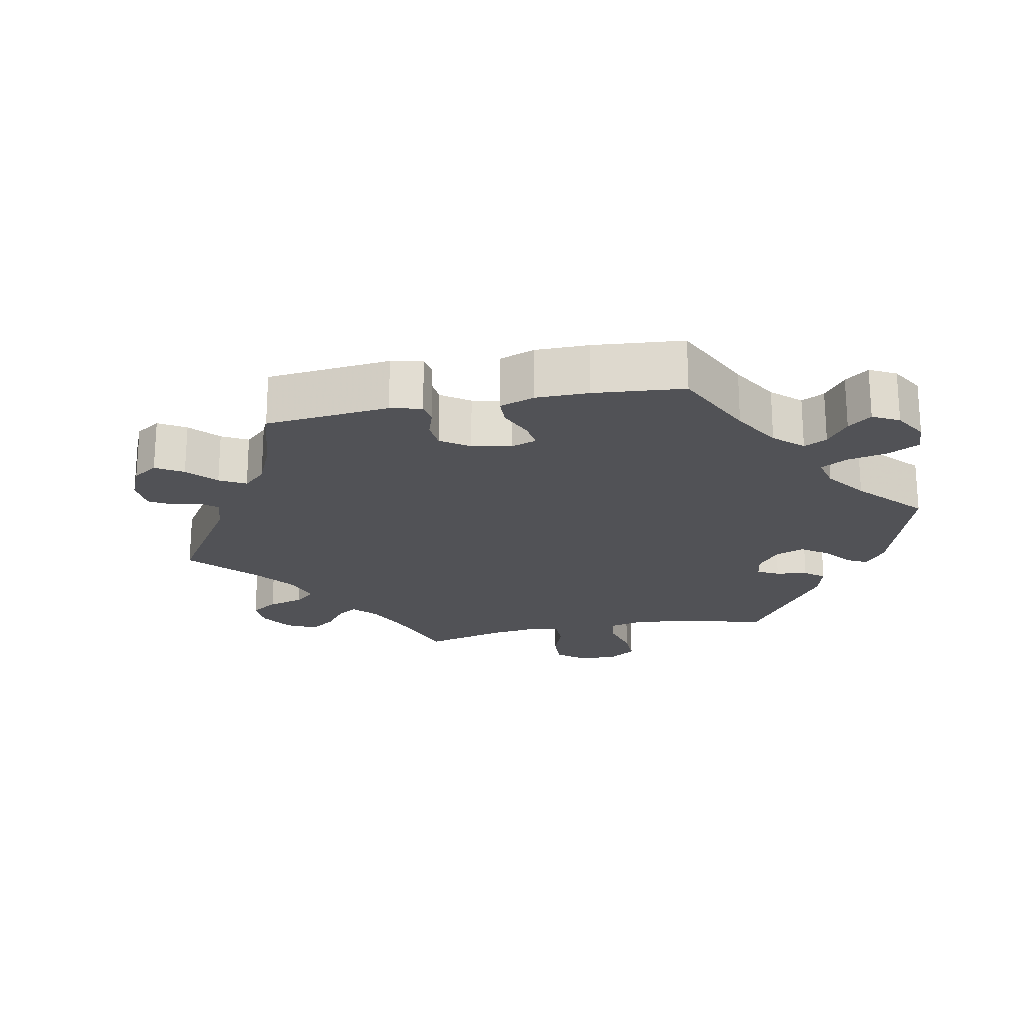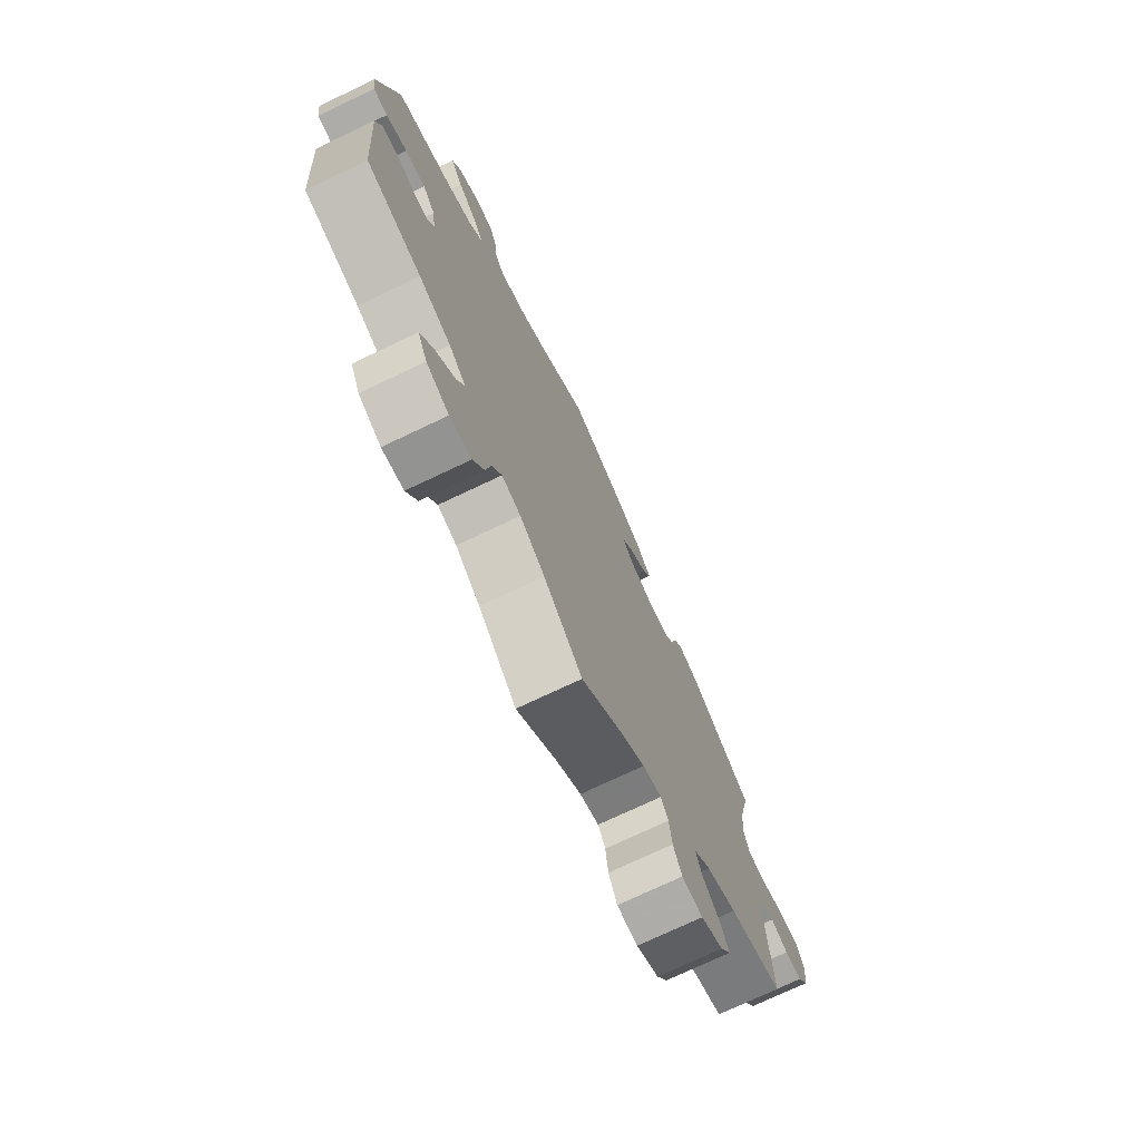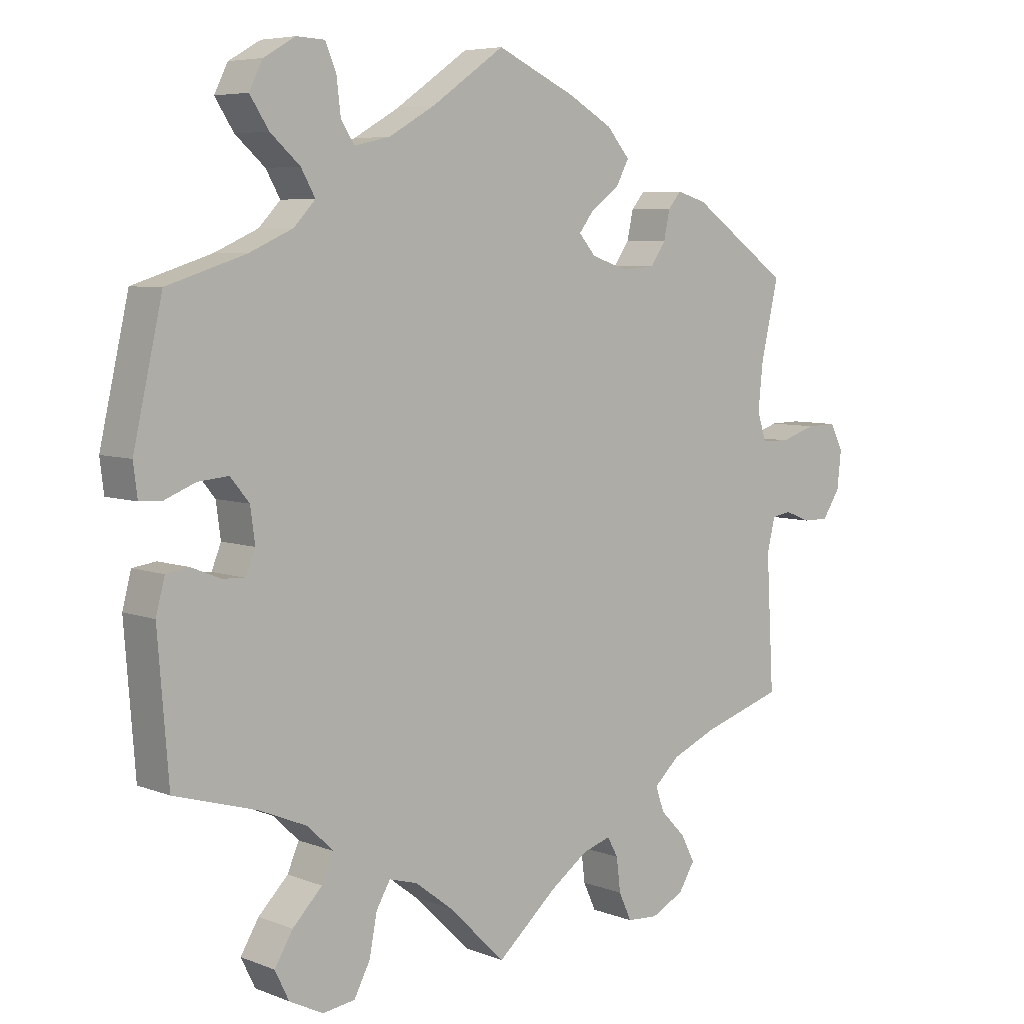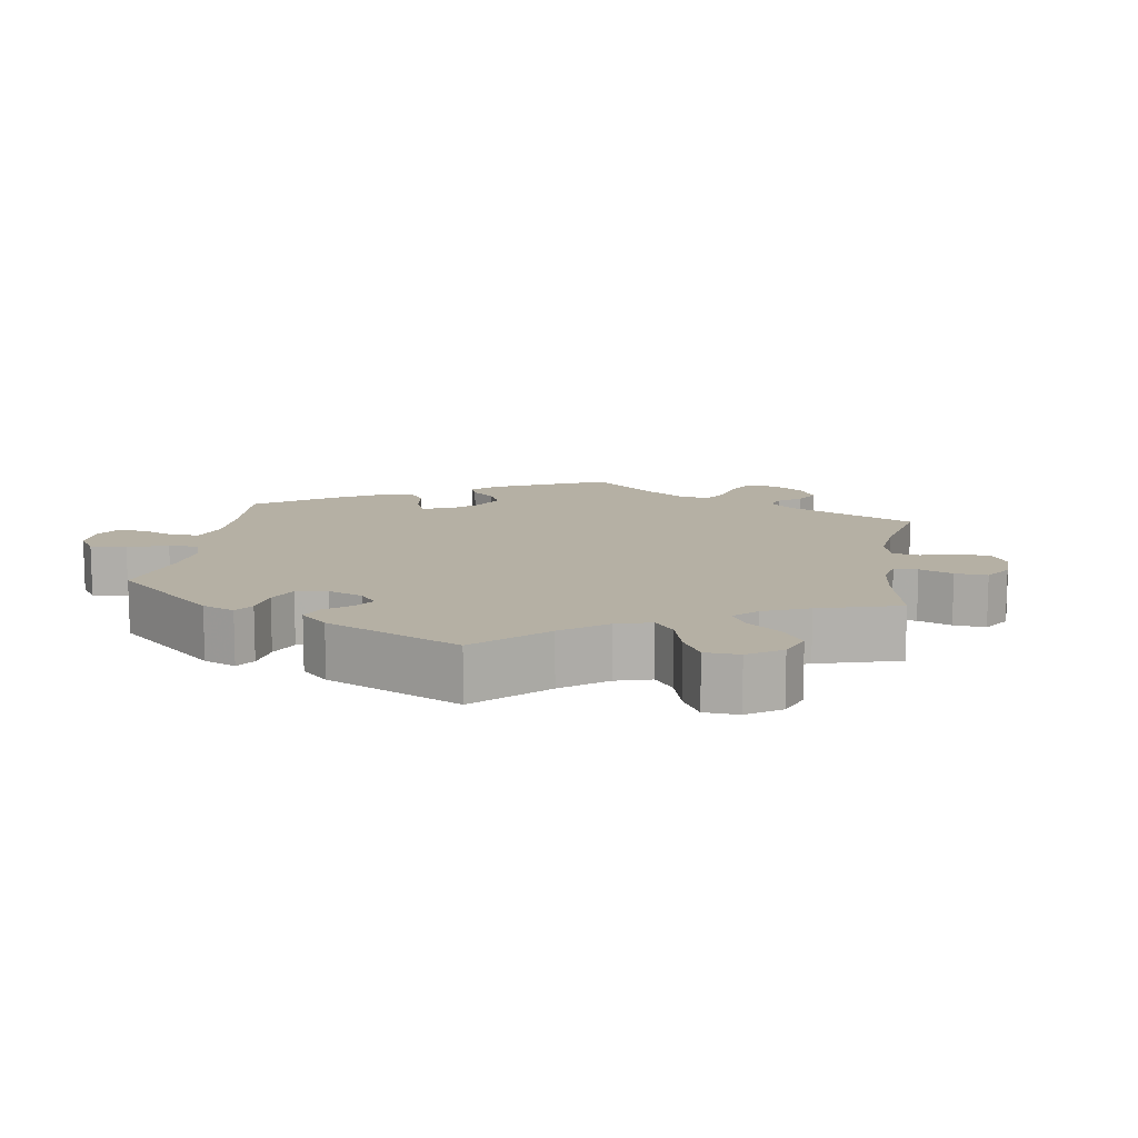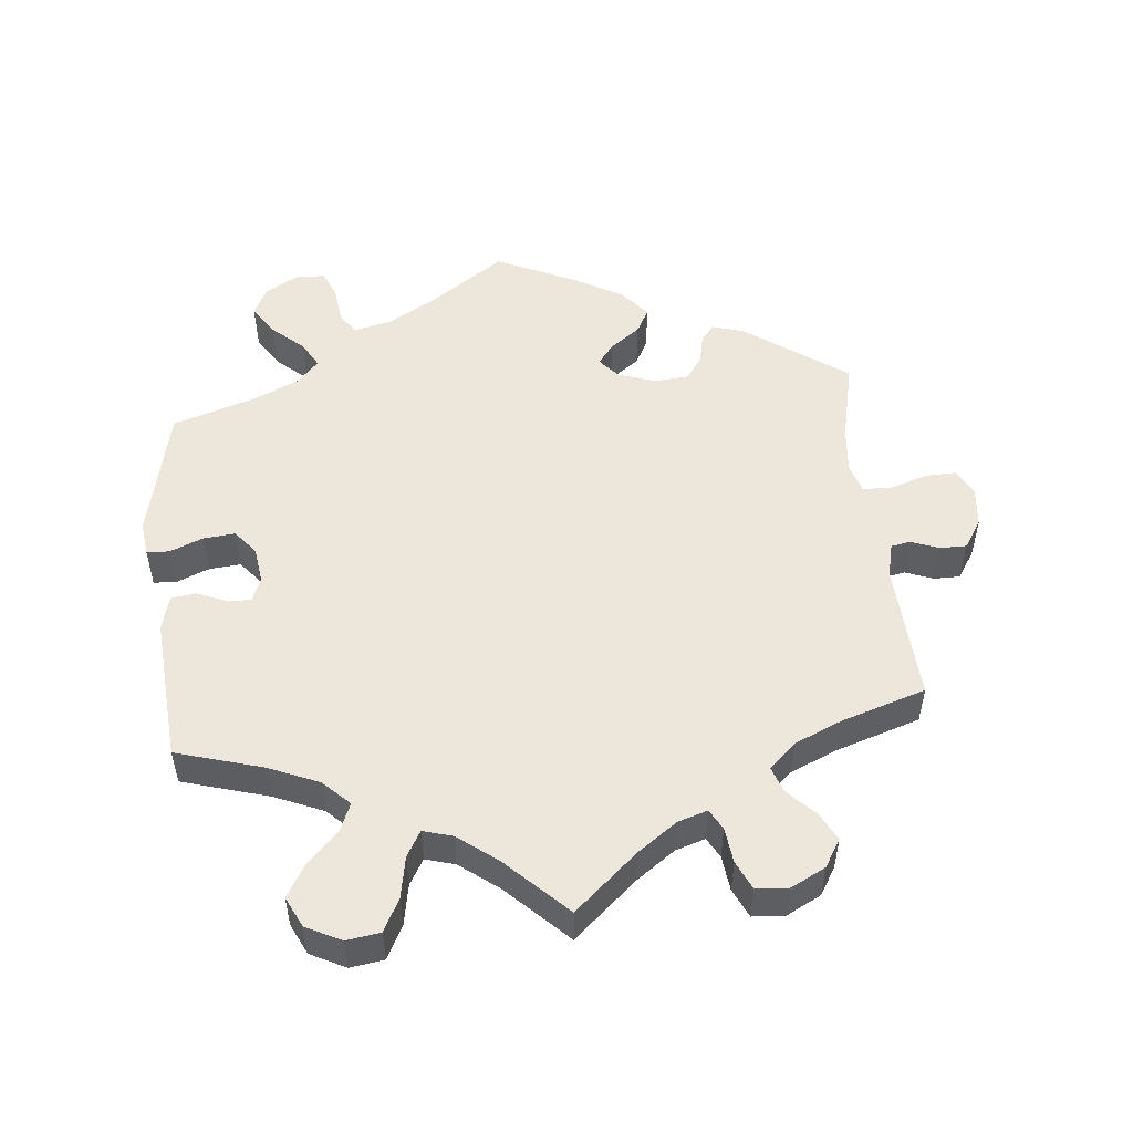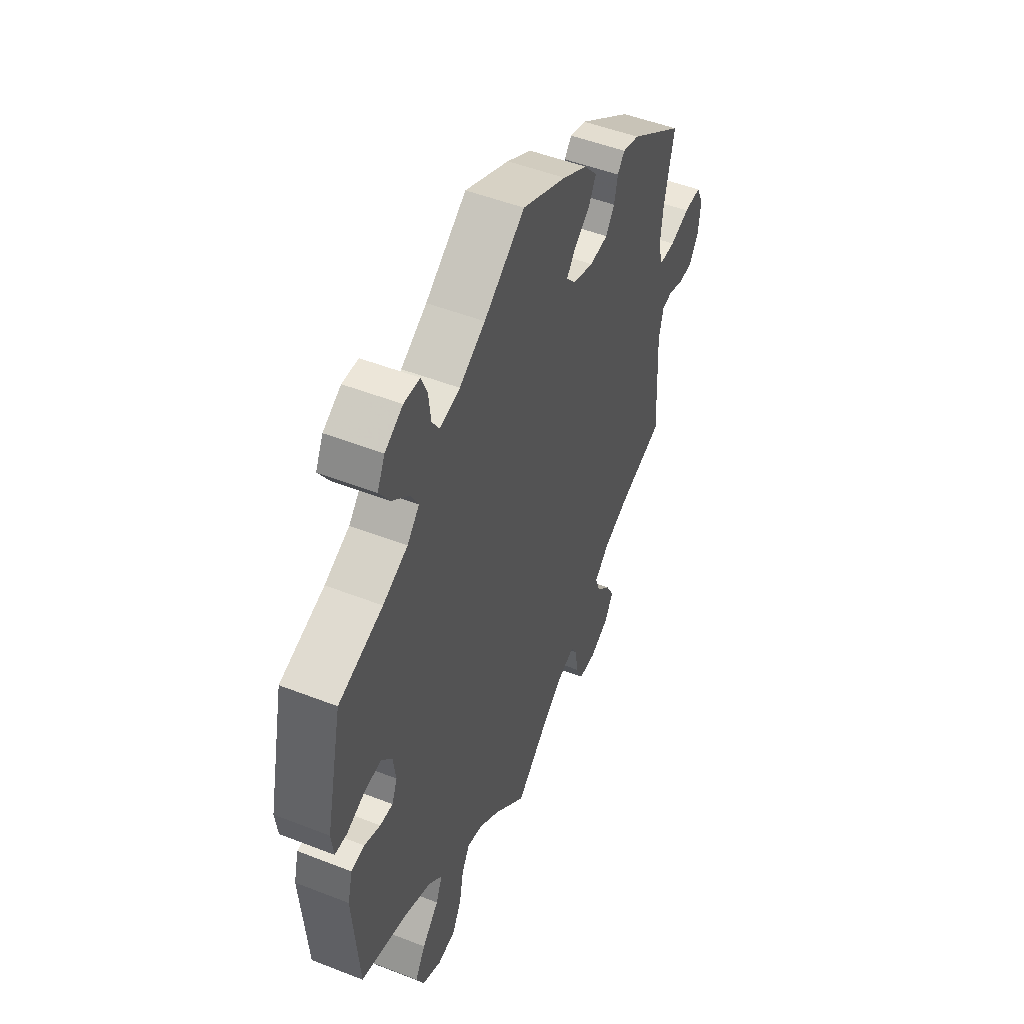
<metadata>
{"format":"obj","ext":"obj","renderer":"f3d","projection":"perspective","resolution":1024,"background":"white","views":[{"elev":-21.2,"azim":-18.6,"up":"+Y"},{"elev":-73.9,"azim":115.4,"up":"+Z"},{"elev":6.2,"azim":138.9,"up":"+Z"},{"elev":11.6,"azim":128.7,"up":"+Y"},{"elev":51.9,"azim":174.3,"up":"+Y"},{"elev":49.9,"azim":113.3,"up":"+Z"}]}
</metadata>
<code>
v -0.356 0.07 0.392
v -0.312 0.07 0.405
v -0.293 0.07 0.382
v -0.284 0.07 0.34
v -0.261 0.07 0.307
v -0.212 0.07 0.303
v -0.158 0.07 0.321
v -0.133 0.07 0.35
v -0.156 0.07 0.38
v -0.198 0.07 0.411
v -0.217 0.07 0.446
v -0.183 0.07 0.486
v -0.117 0.07 0.524
v 0 0.07 0.578
v 0.108 0.07 0.503
v 0.176 0.07 0.464
v 0.229 0.07 0.452
v 0.249 0.07 0.483
v 0.255 0.07 0.534
v 0.271 0.07 0.573
v 0.313 0.07 0.575
v 0.36 0.07 0.548
v 0.38 0.07 0.508
v 0.352 0.07 0.465
v 0.308 0.07 0.426
v 0.287 0.07 0.389
v 0.319 0.07 0.355
v 0.384 0.07 0.326
v 0.5 0.07 0.289
v 0.543 0.07 0.099
v 0.537 0.07 0.051
v 0.505 0.07 0.049
v 0.458 0.07 0.068
v 0.413 0.07 0.072
v 0.385 0.07 0.038
v 0.378 0.07 -0.013
v 0.392 0.07 -0.048
v 0.426 0.07 -0.046
v 0.468 0.07 -0.029
v 0.503 0.07 -0.034
v 0.516 0.07 -0.084
v 0.5 0.07 -0.289
v 0.377 0.07 -0.325
v 0.306 0.07 -0.355
v 0.269 0.07 -0.391
v 0.286 0.07 -0.431
v 0.33 0.07 -0.476
v 0.357 0.07 -0.521
v 0.336 0.07 -0.564
v 0.286 0.07 -0.589
v 0.238 0.07 -0.582
v 0.214 0.07 -0.536
v 0.203 0.07 -0.477
v 0.182 0.07 -0.441
v 0.14 0.07 -0.453
v 0.085 0.07 -0.495
v 0 0.07 -0.578
v -0.089 0.07 -0.5
v -0.145 0.07 -0.46
v -0.187 0.07 -0.447
v -0.203 0.07 -0.476
v -0.209 0.07 -0.526
v -0.228 0.07 -0.567
v -0.274 0.07 -0.57
v -0.323 0.07 -0.545
v -0.347 0.07 -0.506
v -0.326 0.07 -0.466
v -0.289 0.07 -0.428
v -0.276 0.07 -0.391
v -0.314 0.07 -0.356
v -0.381 0.07 -0.327
v -0.501 0.07 -0.289
v -0.49 0.07 -0.091
v -0.502 0.07 -0.042
v -0.53 0.07 -0.037
v -0.569 0.07 -0.052
v -0.607 0.07 -0.052
v -0.633 0.07 -0.012
v -0.639 0.07 0.044
v -0.62 0.07 0.082
v -0.575 0.07 0.081
v -0.523 0.07 0.064
v -0.481 0.07 0.065
v -0.468 0.07 0.107
v -0.475 0.07 0.175
v -0.501 0.07 0.289
v -0.356 0 0.392
v -0.312 0 0.405
v -0.293 0 0.382
v -0.284 0 0.34
v -0.261 0 0.307
v -0.212 0 0.303
v -0.158 0 0.321
v -0.133 0 0.35
v -0.156 0 0.38
v -0.198 0 0.411
v -0.217 0 0.446
v -0.183 0 0.486
v -0.117 0 0.524
v 0 0 0.578
v 0.108 0 0.503
v 0.176 0 0.464
v 0.229 0 0.452
v 0.249 0 0.483
v 0.255 0 0.534
v 0.271 0 0.573
v 0.313 0 0.575
v 0.36 0 0.548
v 0.38 0 0.508
v 0.352 0 0.465
v 0.308 0 0.426
v 0.287 0 0.389
v 0.319 0 0.355
v 0.384 0 0.326
v 0.5 0 0.289
v 0.543 0 0.099
v 0.537 0 0.051
v 0.505 0 0.049
v 0.458 0 0.068
v 0.413 0 0.072
v 0.385 0 0.038
v 0.378 0 -0.013
v 0.392 0 -0.048
v 0.426 0 -0.046
v 0.468 0 -0.029
v 0.503 0 -0.034
v 0.516 0 -0.084
v 0.5 0 -0.289
v 0.377 0 -0.325
v 0.306 0 -0.355
v 0.269 0 -0.391
v 0.286 0 -0.431
v 0.33 0 -0.476
v 0.357 0 -0.521
v 0.336 0 -0.564
v 0.286 0 -0.589
v 0.238 0 -0.582
v 0.214 0 -0.536
v 0.203 0 -0.477
v 0.182 0 -0.441
v 0.14 0 -0.453
v 0.085 0 -0.495
v 0 0 -0.578
v -0.089 0 -0.5
v -0.145 0 -0.46
v -0.187 0 -0.447
v -0.203 0 -0.476
v -0.209 0 -0.526
v -0.228 0 -0.567
v -0.274 0 -0.57
v -0.323 0 -0.545
v -0.347 0 -0.506
v -0.326 0 -0.466
v -0.289 0 -0.428
v -0.276 0 -0.391
v -0.314 0 -0.356
v -0.381 0 -0.327
v -0.501 0 -0.289
v -0.49 0 -0.091
v -0.502 0 -0.042
v -0.53 0 -0.037
v -0.569 0 -0.052
v -0.607 0 -0.052
v -0.633 0 -0.012
v -0.639 0 0.044
v -0.62 0 0.082
v -0.575 0 0.081
v -0.523 0 0.064
v -0.481 0 0.065
v -0.468 0 0.107
v -0.475 0 0.175
v -0.501 0 0.289
f 85 86 1 2
f 84 85 2 3
f 83 84 3 4
f 79 80 81 82
f 79 82 83
f 78 79 83
f 75 76 77 78
f 74 75 78 83
f 73 74 83 4
f 71 72 73 4
f 65 66 67 68
f 65 68 69
f 64 65 69
f 61 62 63 64
f 60 61 64 69
f 59 60 69 70
f 56 57 58
f 55 56 58 59
f 54 55 59 70
f 50 51 52 53
f 50 53 54
f 49 50 54
f 46 47 48 49
f 45 46 49 54
f 44 45 54 70
f 40 41 42 43
f 38 39 40 43
f 37 38 43 44
f 36 37 44 70
f 30 31 32 33
f 28 29 30 33
f 27 28 33 34
f 26 27 34 35
f 22 23 24 25
f 22 25 26
f 21 22 26
f 18 19 20 21
f 17 18 21 26
f 16 17 26 35
f 12 13 14 15
f 9 10 11 12
f 8 9 12 15
f 7 8 15 16
f 70 71 4 5
f 36 70 5 6
f 7 16 35 36
f 6 7 36
f 88 87 172 171
f 89 88 171 170
f 90 89 170 169
f 168 167 166 165
f 169 168 165
f 169 165 164
f 164 163 162 161
f 169 164 161 160
f 90 169 160 159
f 90 159 158 157
f 154 153 152 151
f 155 154 151
f 155 151 150
f 150 149 148 147
f 155 150 147 146
f 156 155 146 145
f 144 143 142
f 145 144 142 141
f 156 145 141 140
f 139 138 137 136
f 140 139 136
f 140 136 135
f 135 134 133 132
f 140 135 132 131
f 156 140 131 130
f 129 128 127 126
f 129 126 125 124
f 130 129 124 123
f 156 130 123 122
f 119 118 117 116
f 119 116 115 114
f 120 119 114 113
f 121 120 113 112
f 111 110 109 108
f 112 111 108
f 112 108 107
f 107 106 105 104
f 112 107 104 103
f 121 112 103 102
f 101 100 99 98
f 98 97 96 95
f 101 98 95 94
f 102 101 94 93
f 91 90 157 156
f 92 91 156 122
f 122 121 102 93
f 122 93 92
f 1 87 88 2
f 2 88 89 3
f 3 89 90 4
f 4 90 91 5
f 5 91 92 6
f 6 92 93 7
f 7 93 94 8
f 8 94 95 9
f 9 95 96 10
f 10 96 97 11
f 11 97 98 12
f 12 98 99 13
f 13 99 100 14
f 14 100 101 15
f 15 101 102 16
f 16 102 103 17
f 17 103 104 18
f 18 104 105 19
f 19 105 106 20
f 20 106 107 21
f 21 107 108 22
f 22 108 109 23
f 23 109 110 24
f 24 110 111 25
f 25 111 112 26
f 26 112 113 27
f 27 113 114 28
f 28 114 115 29
f 29 115 116 30
f 30 116 117 31
f 31 117 118 32
f 32 118 119 33
f 33 119 120 34
f 34 120 121 35
f 35 121 122 36
f 36 122 123 37
f 37 123 124 38
f 38 124 125 39
f 39 125 126 40
f 40 126 127 41
f 41 127 128 42
f 42 128 129 43
f 43 129 130 44
f 44 130 131 45
f 45 131 132 46
f 46 132 133 47
f 47 133 134 48
f 48 134 135 49
f 49 135 136 50
f 50 136 137 51
f 51 137 138 52
f 52 138 139 53
f 53 139 140 54
f 54 140 141 55
f 55 141 142 56
f 56 142 143 57
f 57 143 144 58
f 58 144 145 59
f 59 145 146 60
f 60 146 147 61
f 61 147 148 62
f 62 148 149 63
f 63 149 150 64
f 64 150 151 65
f 65 151 152 66
f 66 152 153 67
f 67 153 154 68
f 68 154 155 69
f 69 155 156 70
f 70 156 157 71
f 71 157 158 72
f 72 158 159 73
f 73 159 160 74
f 74 160 161 75
f 75 161 162 76
f 76 162 163 77
f 77 163 164 78
f 78 164 165 79
f 79 165 166 80
f 80 166 167 81
f 81 167 168 82
f 82 168 169 83
f 83 169 170 84
f 84 170 171 85
f 85 171 172 86
f 86 172 87 1

</code>
